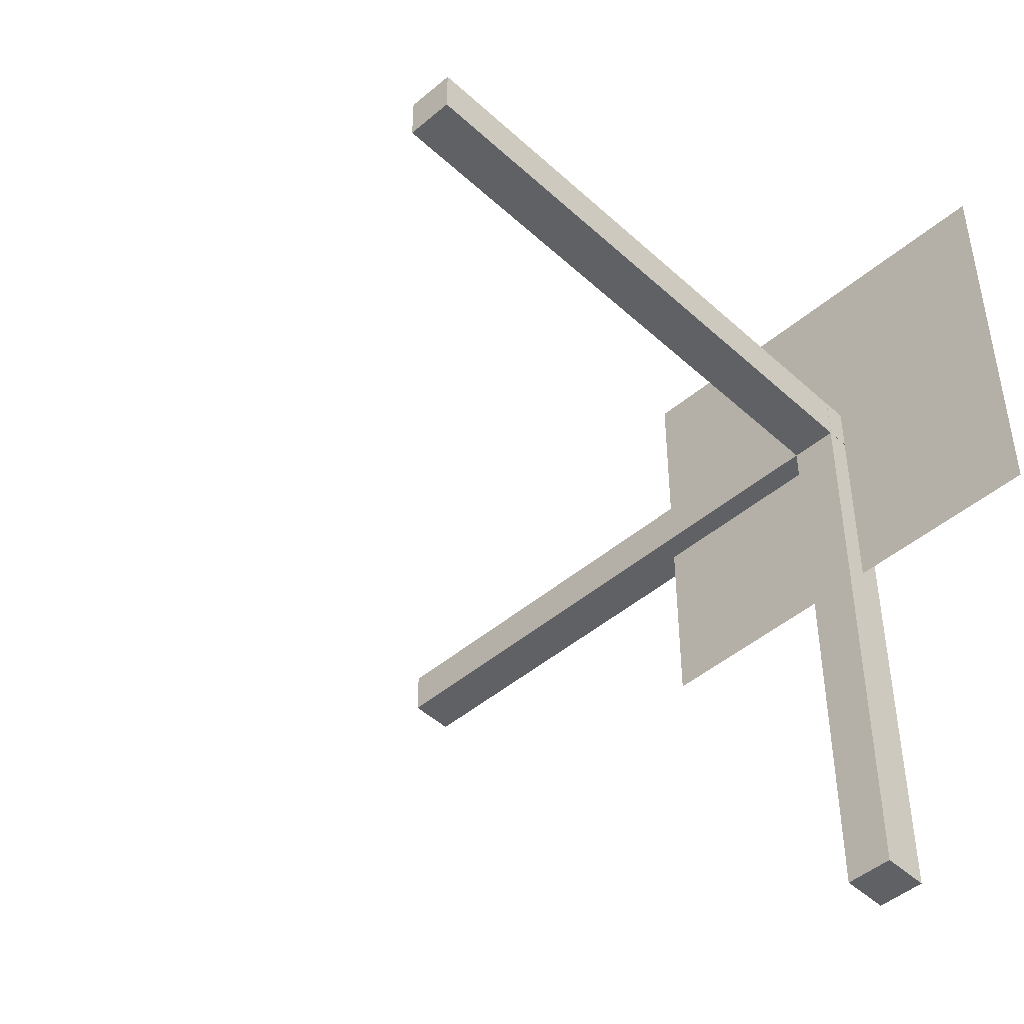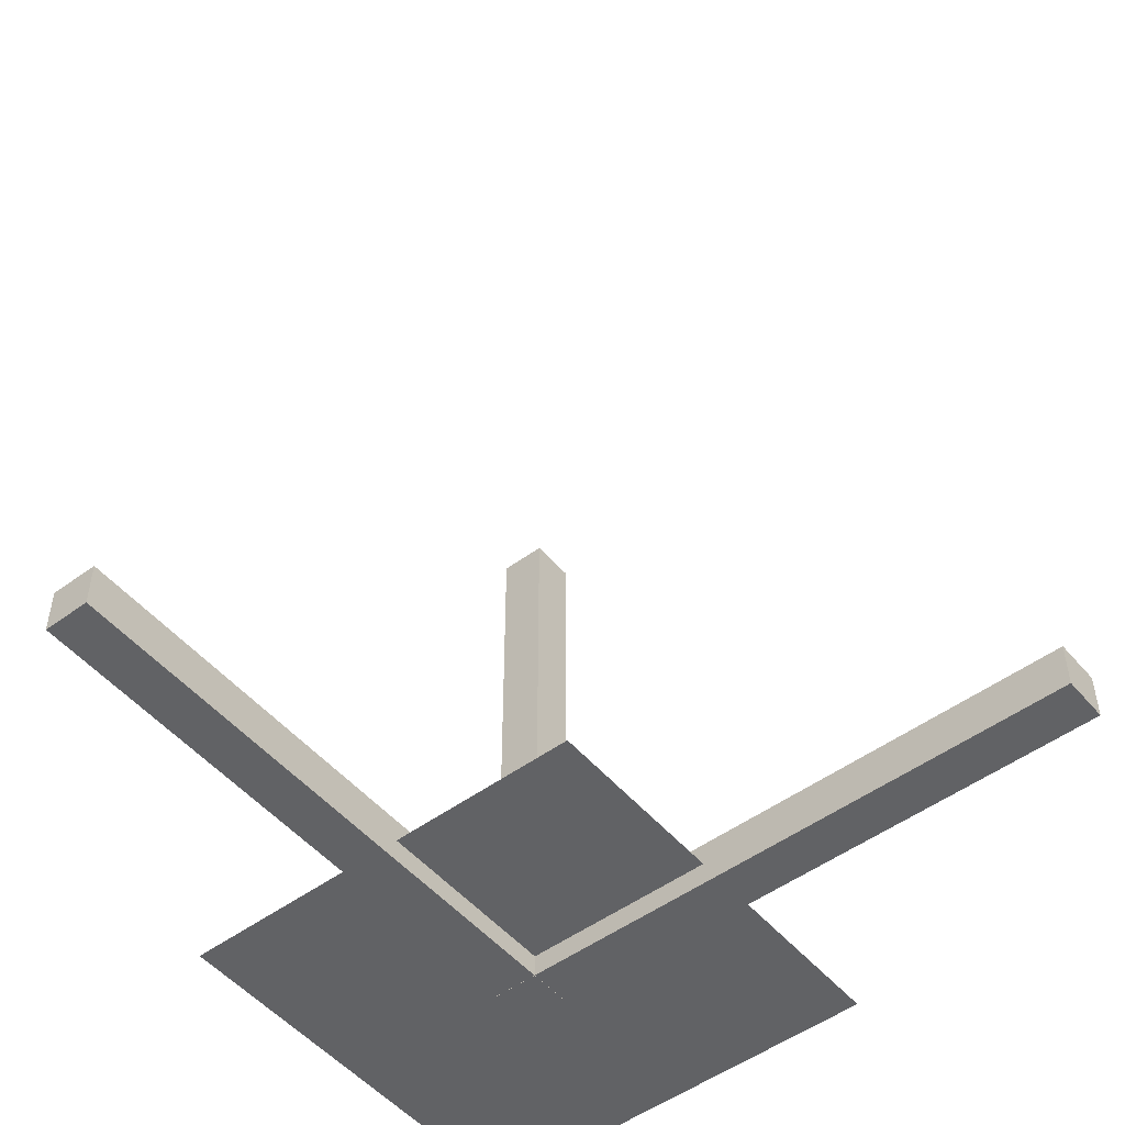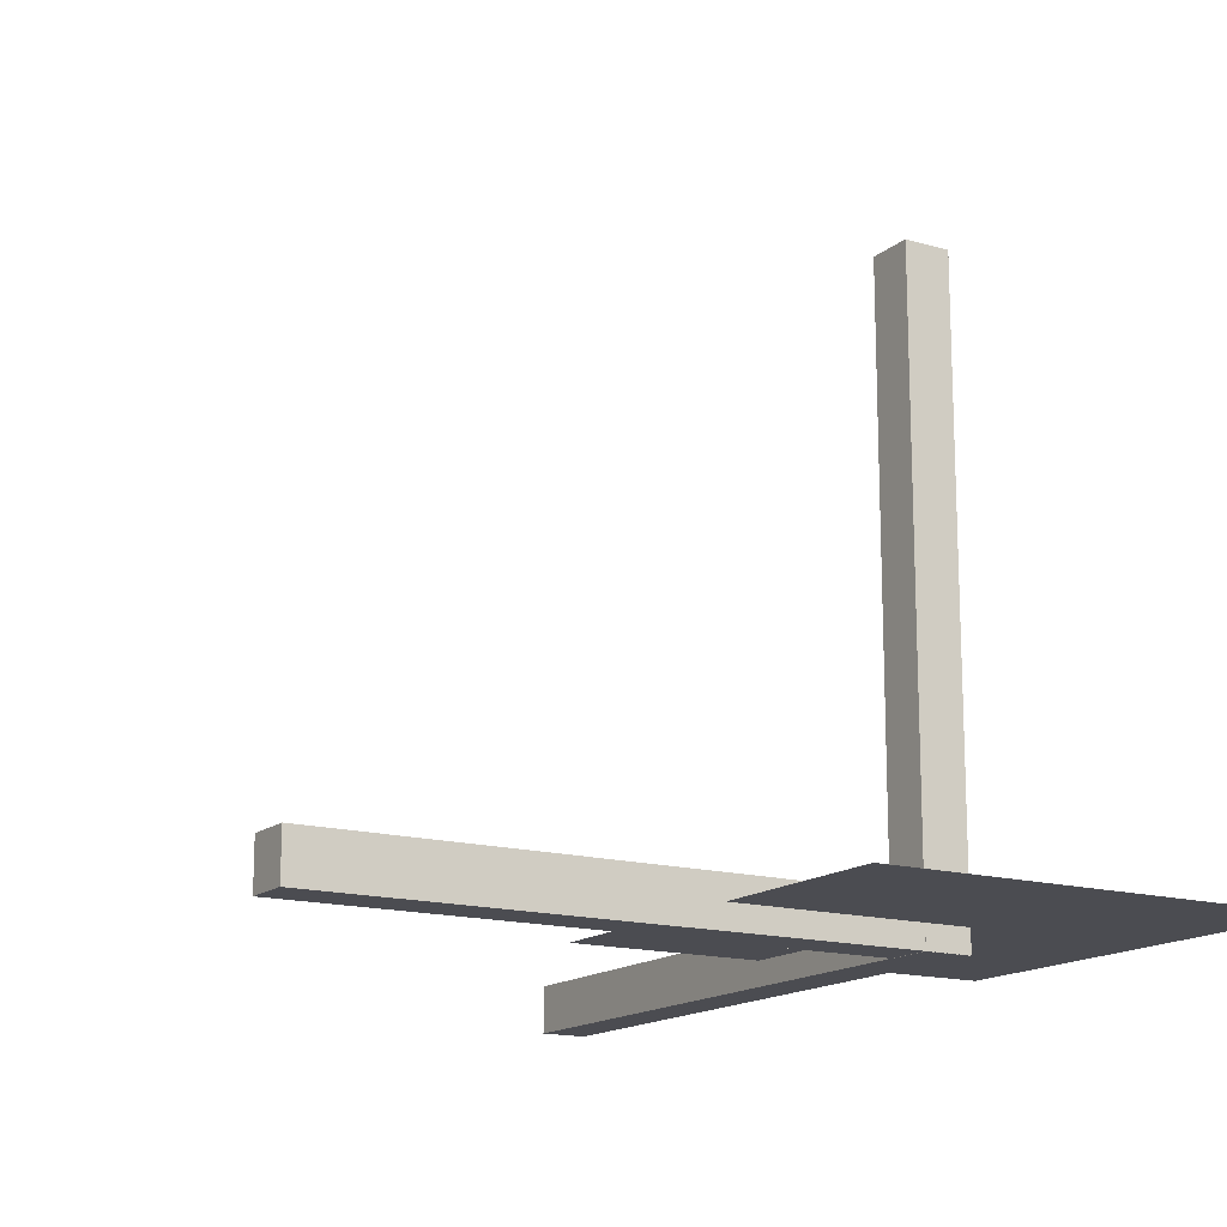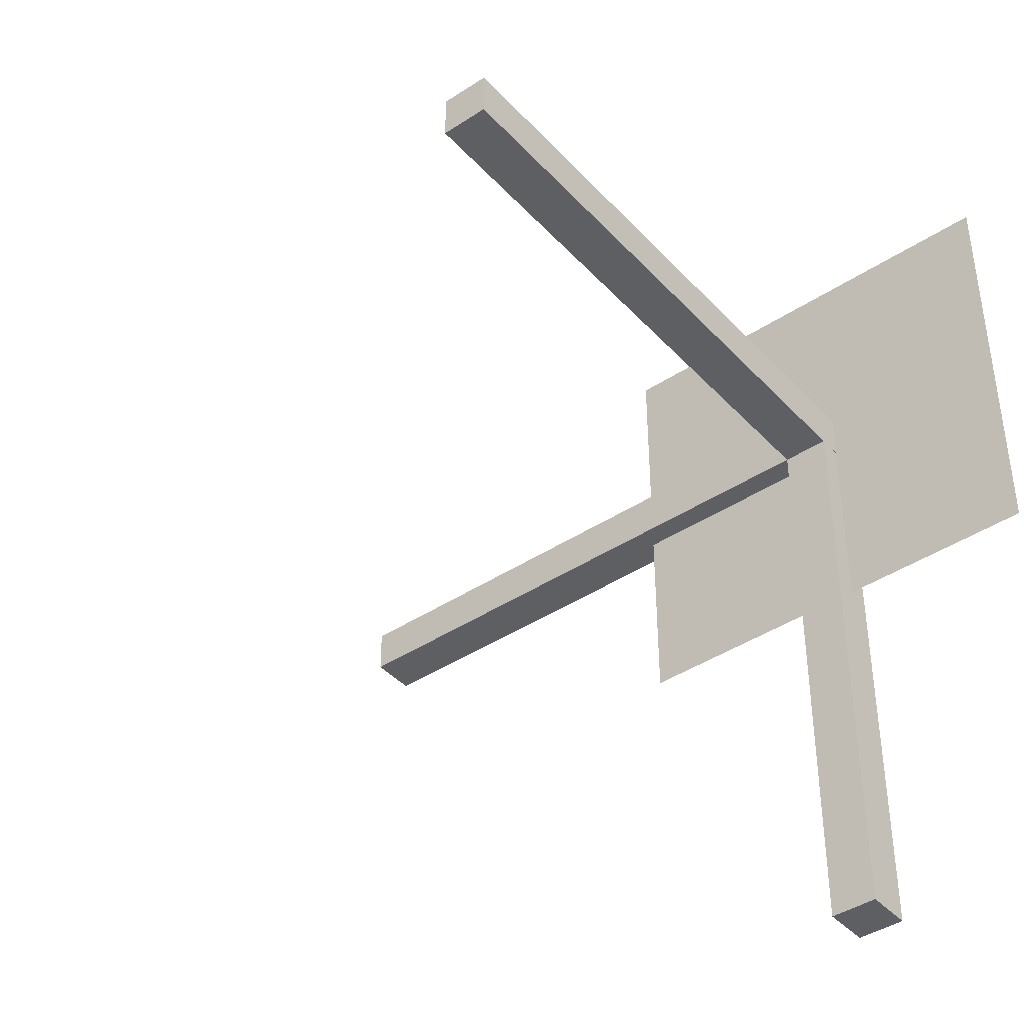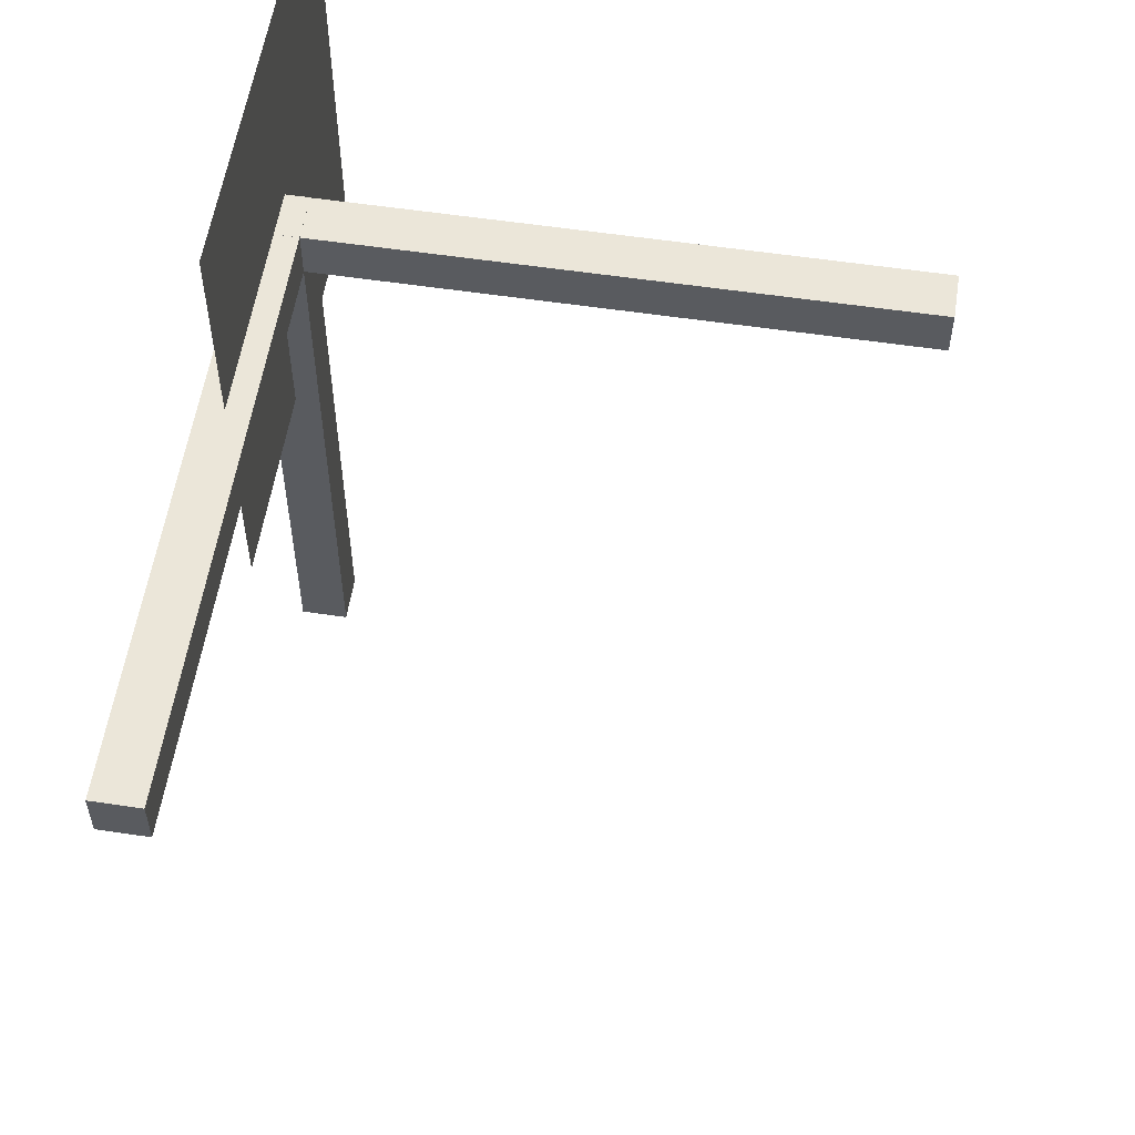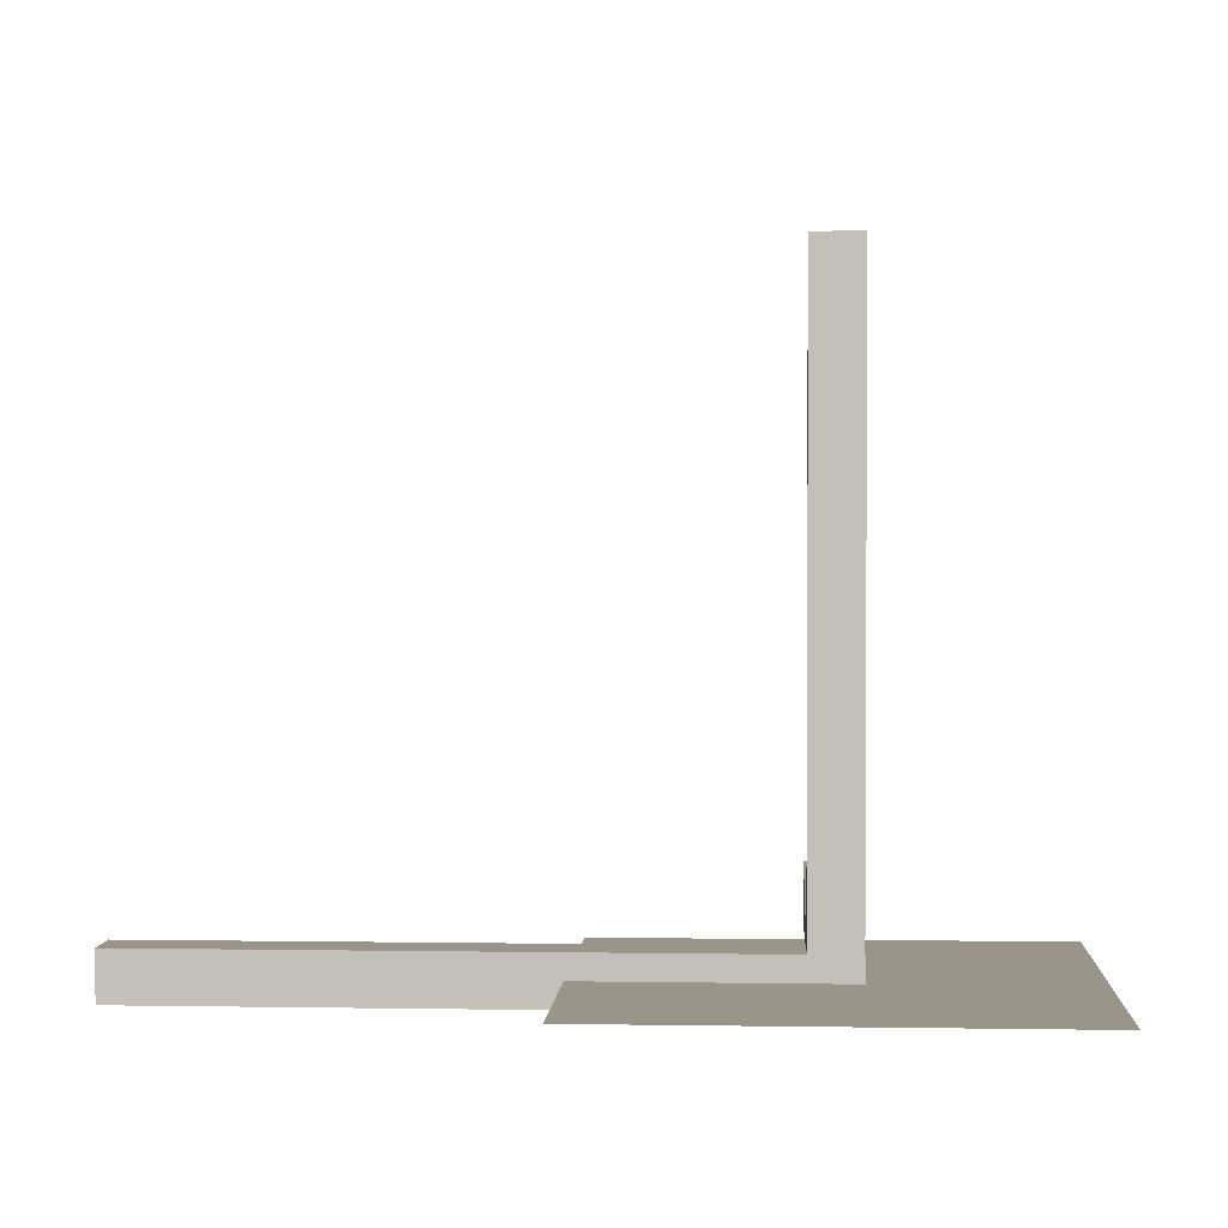
<metadata>
{"format":"obj","ext":"obj","renderer":"f3d","projection":"perspective","resolution":1024,"background":"white","views":[{"elev":-46.7,"azim":-136.1,"up":"+Z"},{"elev":-50.6,"azim":128.8,"up":"+Y"},{"elev":-15.4,"azim":-121.3,"up":"+Y"},{"elev":-41.8,"azim":-141.5,"up":"+Z"},{"elev":56.6,"azim":98.9,"up":"+Z"},{"elev":2.0,"azim":-86.5,"up":"+Y"}]}
</metadata>
<code>
o Plane_Plane.002
v 1 0 -1
v 1 0 1
v -1 0 1
v -1 0 -1
f 1 4 3 2
o Cube.002_Cube.005
v -0.107 -0.108 0.107
v 0.107 -0.108 0.107
v 0.107 2.748 0.107
v -0.107 2.748 0.107
v -0.107 -0.108 -0.107
v 0.107 -0.108 -0.107
v 0.107 2.748 -0.107
v -0.107 2.748 -0.107
f 5 6 7 8
f 9 12 11 10
f 5 9 10 6
f 6 10 11 7
f 7 11 12 8
f 9 5 8 12
o Cube.000_Cube.004
v -0.107 -0.107 -2.748
v 0.107 -0.107 -2.748
v 0.107 -0.107 0.108
v -0.107 -0.107 0.108
v -0.107 0.107 -2.748
v 0.107 0.107 -2.748
v 0.107 0.107 0.108
v -0.107 0.107 0.108
f 13 14 15 16
f 17 20 19 18
f 13 17 18 14
f 14 18 19 15
f 15 19 20 16
f 17 13 16 20
o Cube.001
v 2.748 -0.107 -0.107
v 2.748 -0.107 0.107
v -0.108 -0.107 0.107
v -0.108 -0.107 -0.107
v 2.748 0.107 -0.107
v 2.748 0.107 0.107
v -0.108 0.107 0.107
v -0.108 0.107 -0.107
f 21 22 23 24
f 25 28 27 26
f 21 25 26 22
f 22 26 27 23
f 23 27 28 24
f 25 21 24 28

</code>
